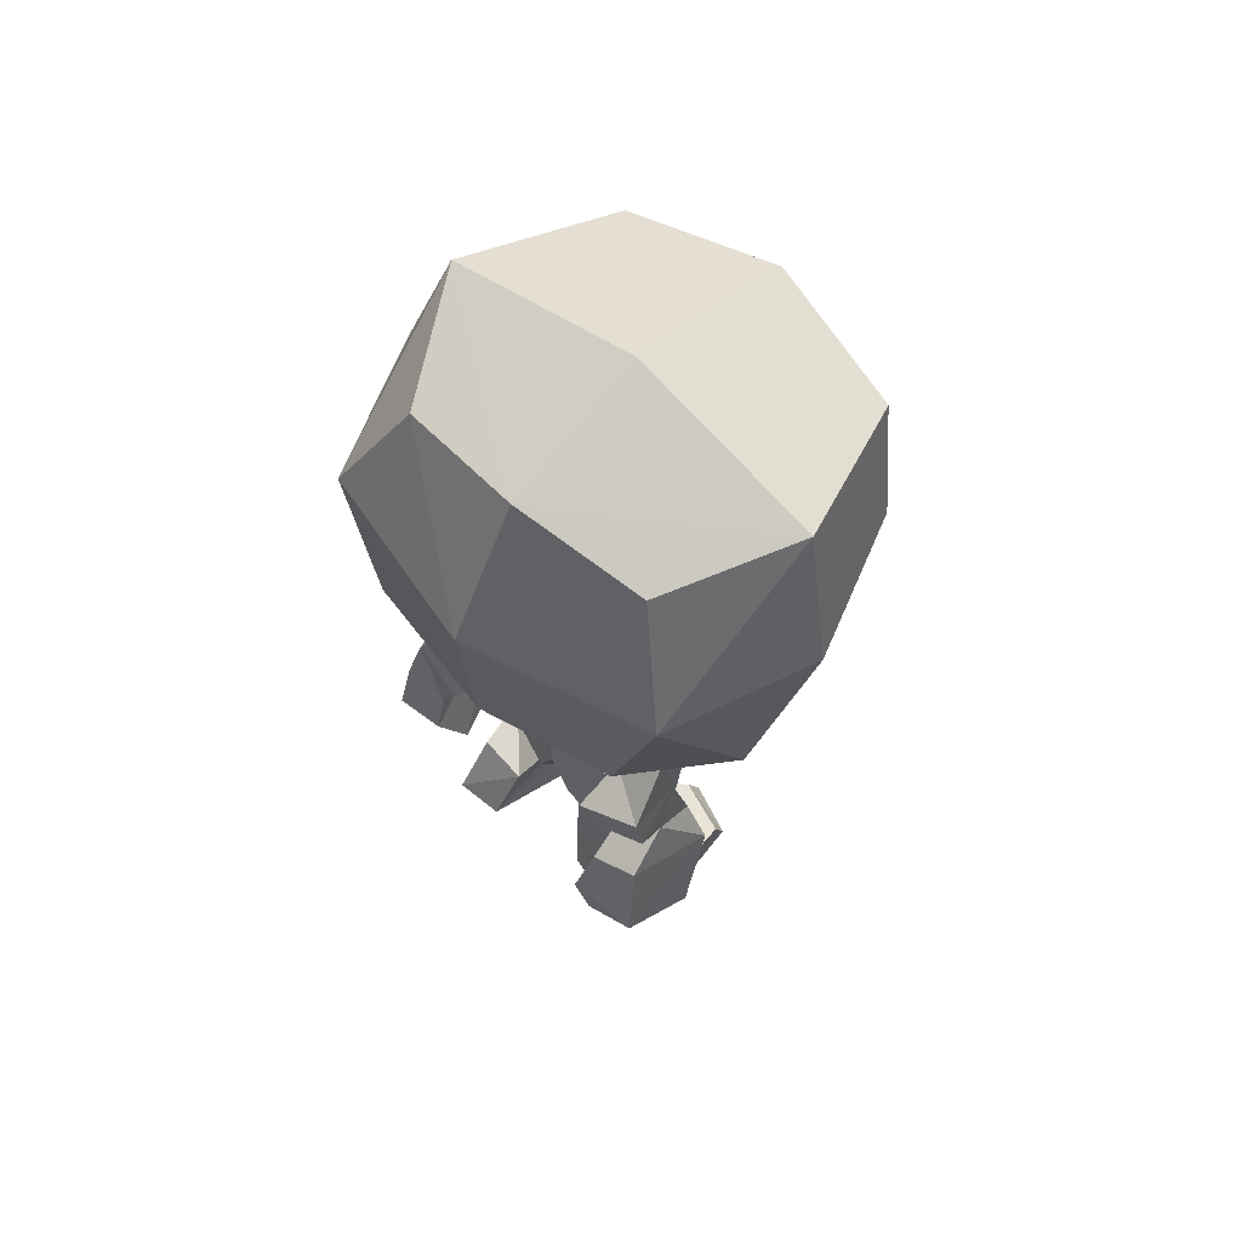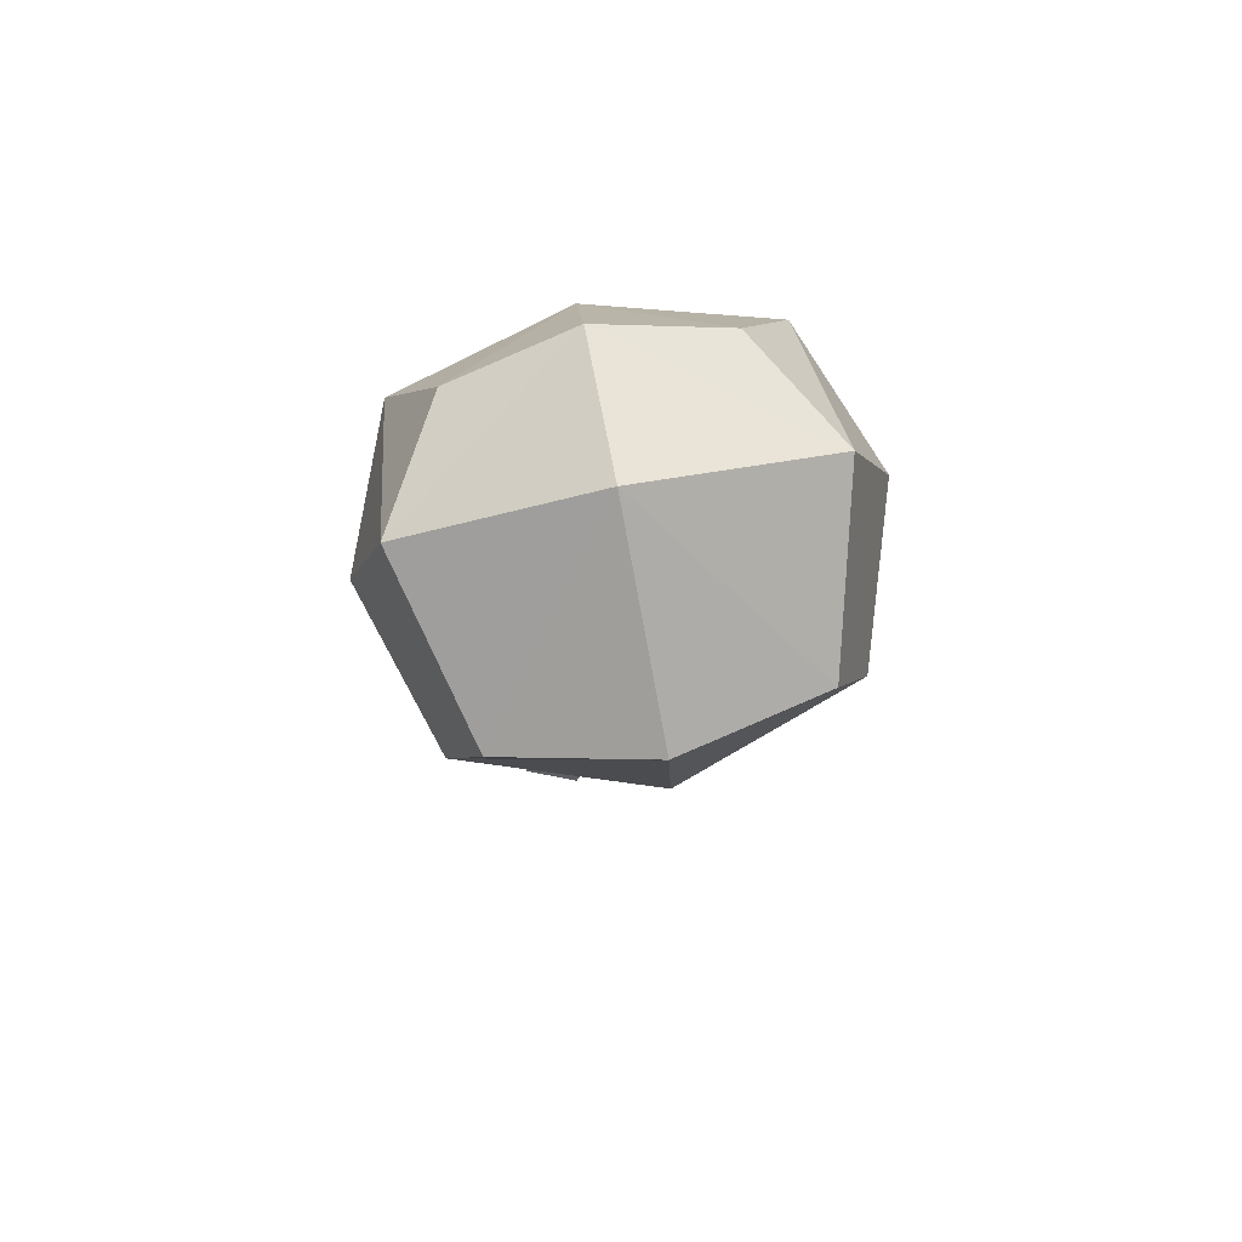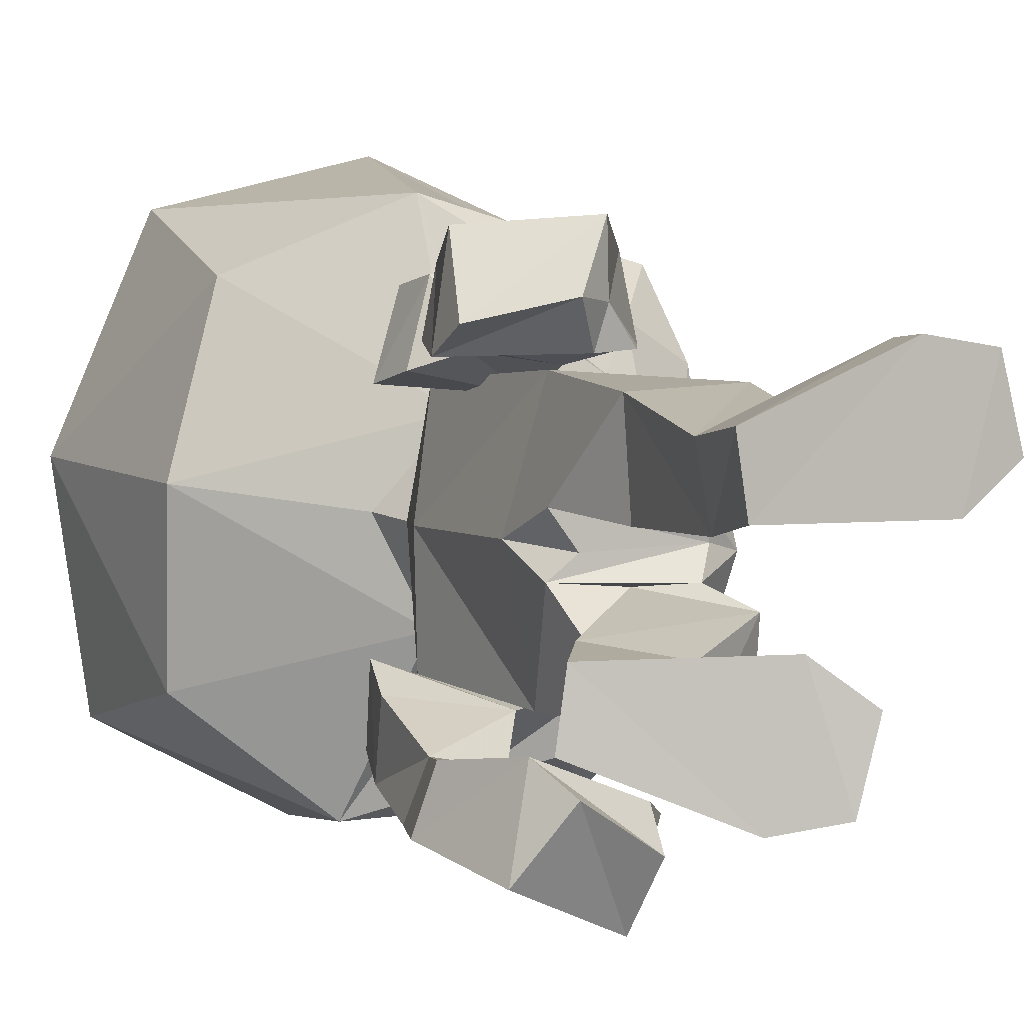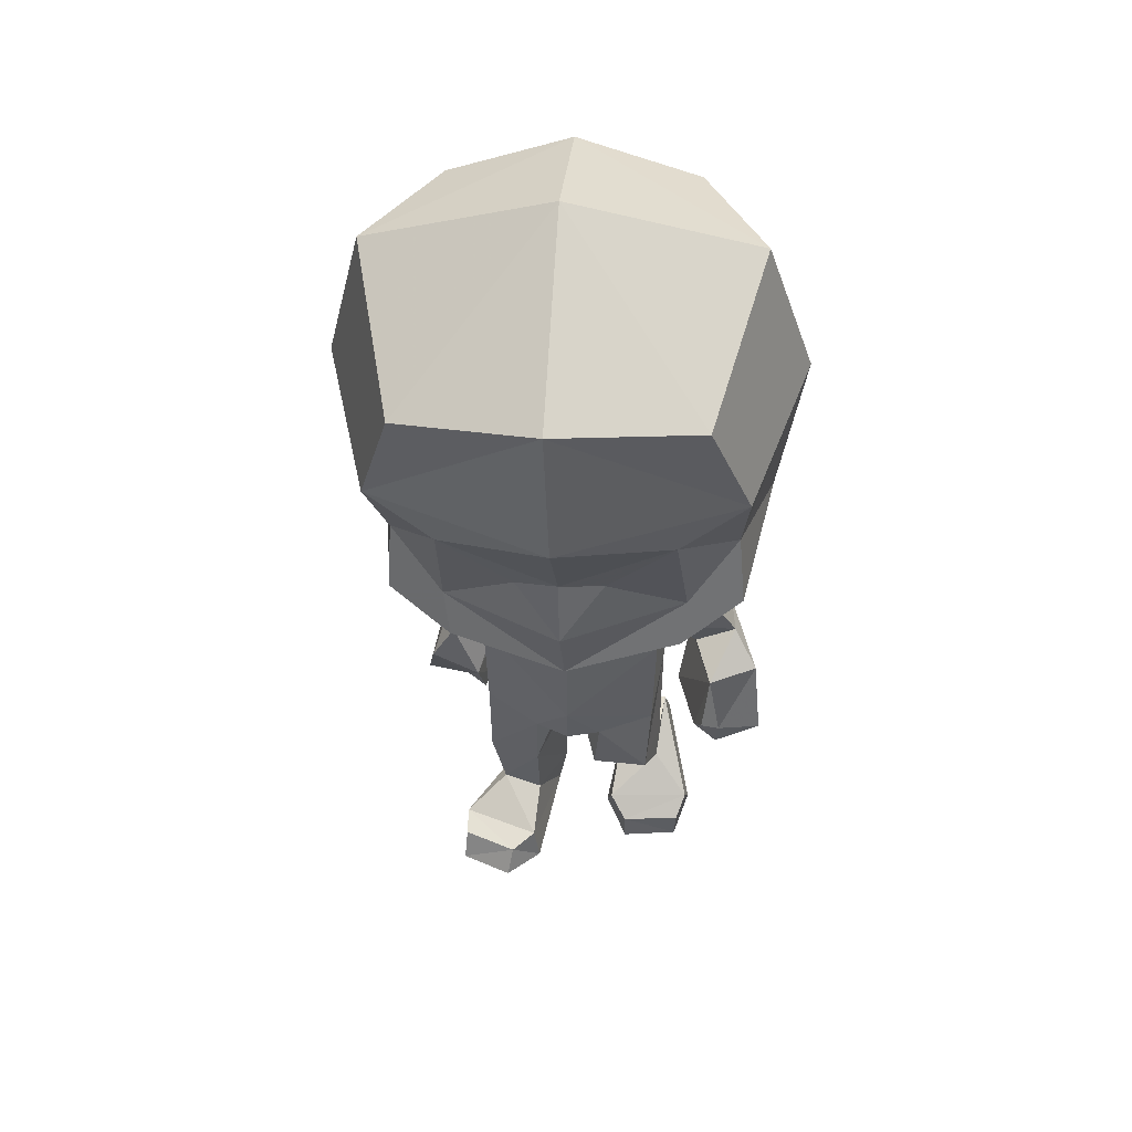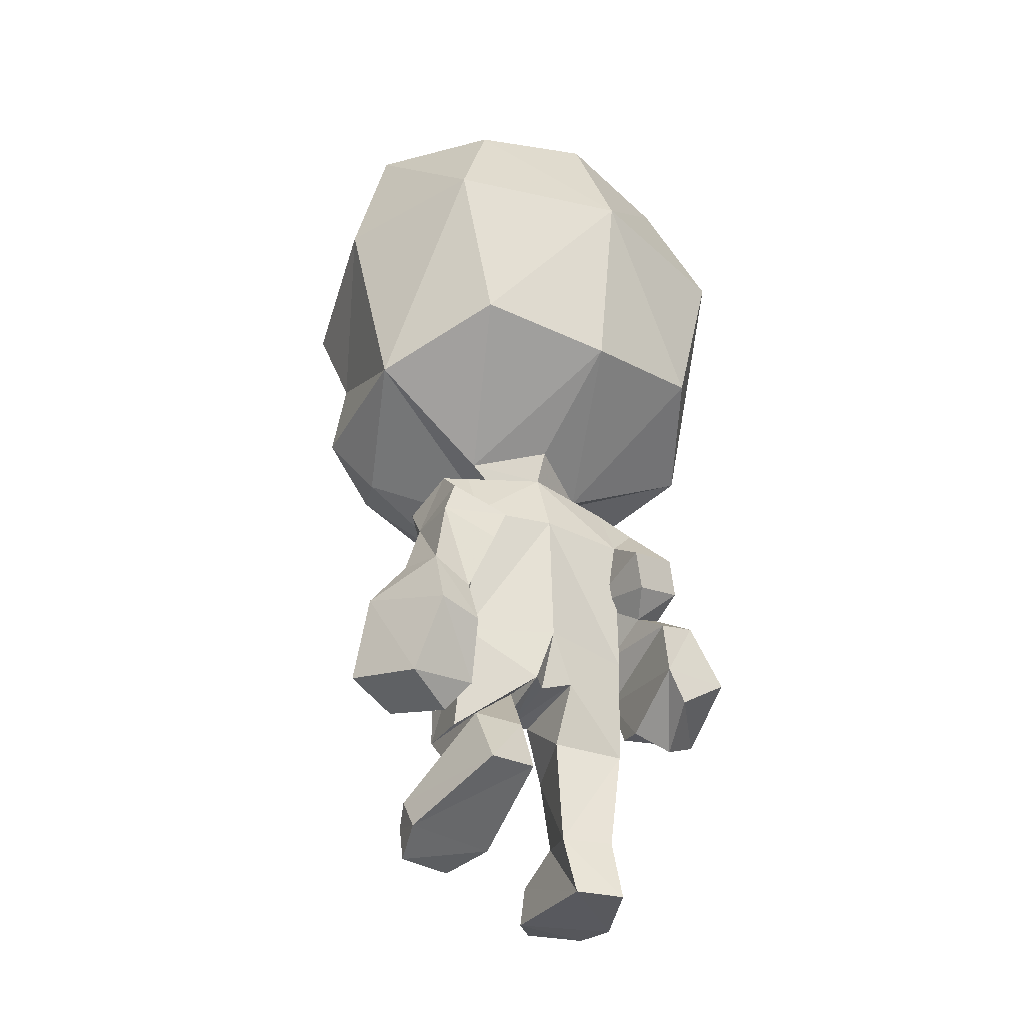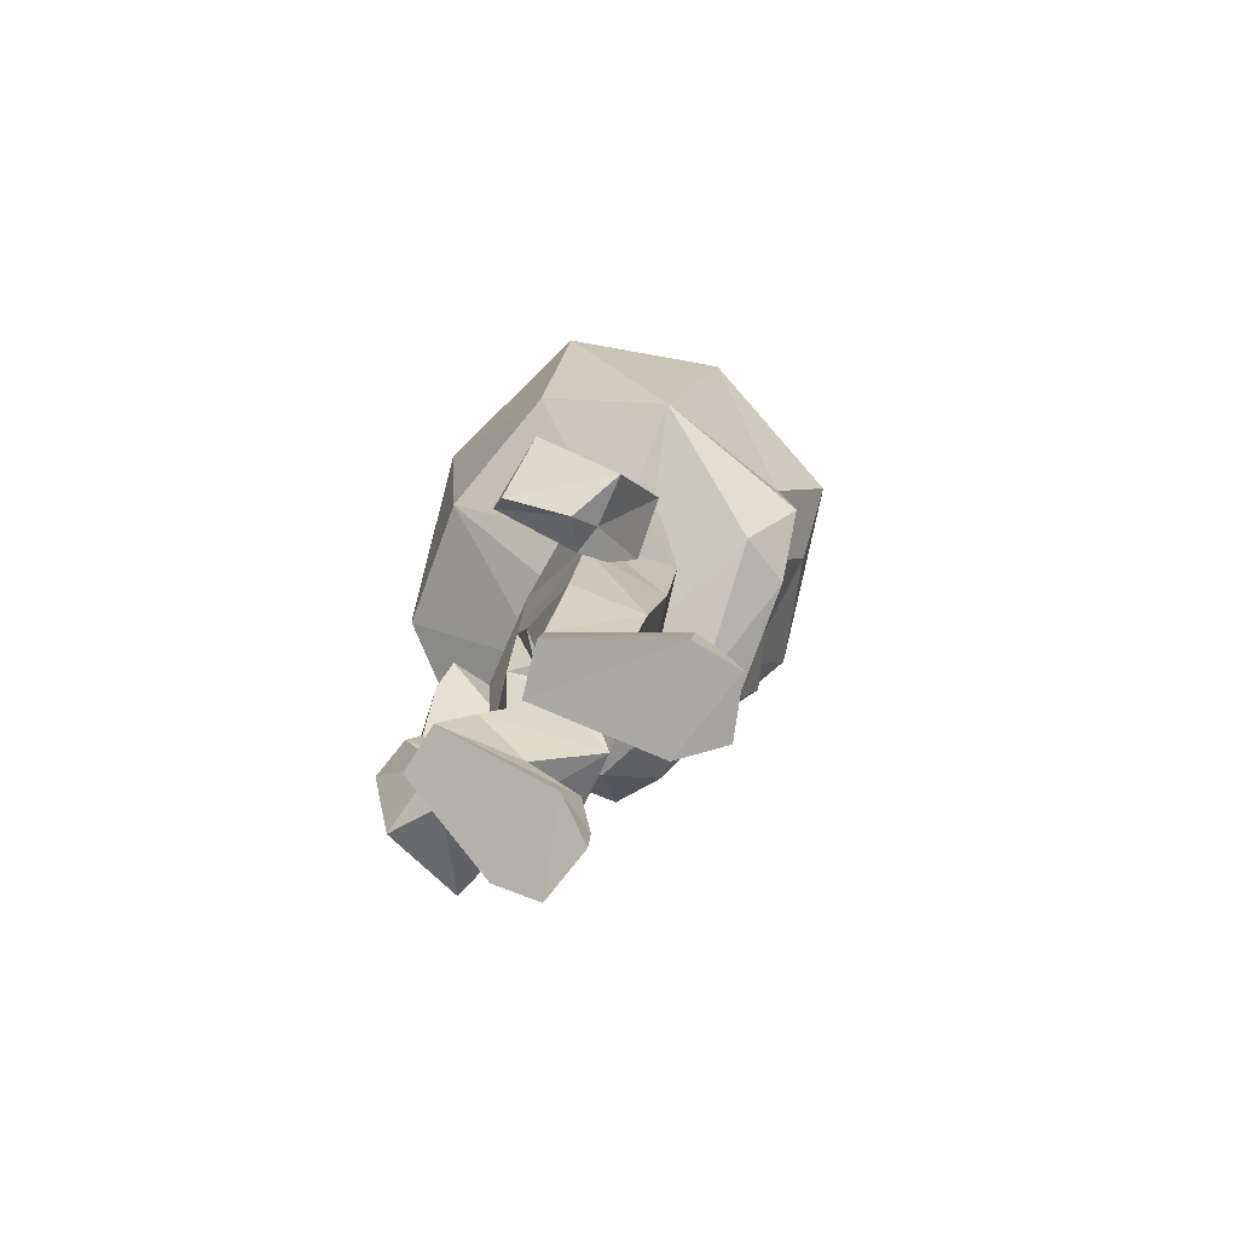
<metadata>
{"format":"obj","ext":"obj","renderer":"f3d","projection":"perspective","resolution":1024,"background":"white","views":[{"elev":65.6,"azim":-42.5,"up":"+Y"},{"elev":76.3,"azim":86.1,"up":"+Y"},{"elev":4.0,"azim":-24.5,"up":"+Z"},{"elev":46.6,"azim":102.1,"up":"+Y"},{"elev":-29.9,"azim":-117.5,"up":"+Y"},{"elev":-75.6,"azim":-23.1,"up":"+Y"}]}
</metadata>
<code>
o male_anim_milkshape.ms3d.mo_male_anim_milkshape.ms3d.m.002
v 0.09508 0.4094 -5.008
v 0.07134 0.3506 -5.061
v 0.04871 0.3912 -5.149
v 0.08416 0.3402 -5.007
v -0.07532 0.4143 -5.147
v -0.09888 0.431 -4.997
v -0.09344 0.6409 -5
v -0.09475 0.6292 -5.137
v 0.06501 0.5887 -5.156
v 0.1041 0.5932 -5.011
v -0.02607 0.7375 -5.088
v 0.04605 0.7143 -5.065
v 0.03374 0.6989 -5.147
v -0.05492 0.7117 -5.137
v 0.06931 0.7098 -5.01
v 0.08167 0.7237 -5.019
v -0.02489 0.7618 -5.112
v -0.05791 0.7415 -5.003
v -0.07385 0.7915 -4.997
v -0.06139 0.5817 -5.228
v -0.1446 0.633 -5.205
v -0.06562 0.6931 -5.188
v 0.00676 0.6496 -5.212
v -0.03915 0.5326 -5.162
v -0.1557 0.5957 -5.116
v -0.1397 0.2862 -5.167
v -0.1123 0.245 -5.2
v -0.02586 0.2608 -5.255
v -0.01475 0.3107 -5.216
v -0.1839 0.3769 -5.179
v -0.1624 0.4444 -5.186
v -0.174 0.4753 -5.25
v -0.2014 0.3932 -5.248
v -0.06088 0.4322 -5.312
v -0.0968 0.4855 -5.268
v -0.01474 0.4273 -5.239
v -0.08131 0.4591 -5.202
v -0.1619 0.2779 -5.276
v -0.04196 0.3003 -5.329
v -0.01661 0.3067 -5.26
v 0.01046 0.3397 -5.232
v -0.1588 0.5769 -5.228
v -0.1673 0.5407 -5.143
v 0.05831 0.2628 -5.143
v 0.06026 0.2543 -5.052
v -0.04343 0.2569 -5.151
v -0.01731 0.3441 -5.035
v -0.0973 0.3446 -5.029
v -0.03926 0.1785 -5.081
v -0.03468 0.1812 -5.149
v -0.1166 0.2449 -5.067
v 0.04809 0.3238 -4.998
v -0.06771 0.3408 -5.004
v 0.03165 0.3061 -5.03
v 0.0024 0.07302 -5.067
v 0.0579 0.04652 -5.111
v 0.06053 0.09699 -5.11
v 0.03475 0.1275 -5.08
v 0.04181 0.1009 -5.202
v 0.03555 0.04906 -5.199
v -0.03001 0.08071 -5.212
v 0.009121 0.1306 -5.212
v 0.03555 0.04906 -5.199
v 0.0579 0.04652 -5.111
v 0.0024 0.07302 -5.067
v -0.03001 0.08071 -5.212
v -0.1667 0.155 -5.073
v -0.178 0.1546 -5.149
v -0.1161 0.2492 -5.148
v -0.178 0.1546 -5.149
v -0.1667 0.155 -5.073
v 0.1538 0.9654 -5.287
v -0.01284 1.182 -5.352
v 0.2392 1.122 -5.306
v 0.02274 1.409 -5.281
v 0.2869 1.292 -5.248
v 0.06906 1.478 -4.992
v 0.3667 1.316 -5.034
v -0.2268 1.206 -5.237
v -0.07759 0.8699 -5.31
v -0.2273 0.9536 -5.183
v -0.1509 1.387 -5.159
v -0.1546 1.426 -4.967
v 0.2708 1.045 -5.209
v 0.3638 1.087 -5.041
v 0.2884 0.9476 -5.037
v 0.2609 0.9344 -5.102
v -0.2383 0.9181 -4.973
v 0.1258 0.7626 -5.24
v 0.1974 0.6887 -5.034
v -0.2664 1.211 -4.96
v 0.3028 0.8419 -5.042
v 0.1742 0.8548 -5.301
v 0.2612 0.7257 -5.041
v 0.1949 0.8542 -5.217
v 0.2124 0.7781 -5.214
v 0.06239 0.3968 -4.863
v 0.07666 0.352 -4.952
v -0.06148 0.4172 -4.85
v -0.0789 0.6323 -4.864
v 0.08204 0.5921 -4.862
v -0.01649 0.7394 -4.923
v -0.03974 0.7153 -4.869
v 0.04951 0.7025 -4.871
v 0.05246 0.7156 -4.954
v 0.001 0.7548 -4.9
v -0.02749 0.5746 -4.797
v 0.03541 0.6434 -4.812
v -0.0385 0.6903 -4.806
v -0.1207 0.6082 -4.778
v -0.02141 0.545 -4.877
v -0.1553 0.5877 -4.867
v -0.1963 0.3589 -4.837
v -0.07826 0.2906 -4.833
v -0.1052 0.2567 -4.786
v -0.1932 0.3068 -4.808
v -0.1643 0.4546 -4.825
v -0.1431 0.4715 -4.757
v -0.07071 0.515 -4.776
v -0.1037 0.4904 -4.835
v -7e-06 0.4025 -4.746
v -0.004908 0.4703 -4.785
v -0.03289 0.4468 -4.847
v 0.004625 0.3758 -4.829
v -0.1811 0.3565 -4.726
v -0.06667 0.2896 -4.717
v -0.06757 0.2845 -4.79
v -0.03679 0.2943 -4.83
v -0.1168 0.5473 -4.767
v -0.1478 0.5276 -4.853
v 0.02919 0.2166 -4.856
v 0.04932 0.224 -4.945
v -0.07533 0.2415 -4.864
v -0.09557 0.3446 -4.965
v -0.06376 0.249 -4.976
v 0.01135 0.1043 -4.875
v 0.02125 0.1014 -4.942
v -0.07561 0.08421 -4.972
v 0.04624 0.3183 -4.972
v 0.09799 -0.004514 -4.957
v 0.09968 0.05953 -4.948
v 0.1359 0.04705 -4.916
v 0.1578 0.001763 -4.911
v 0.1145 0.04706 -4.824
v 0.07128 0.05784 -4.817
v 0.06094 -0.004588 -4.813
v 0.1341 -0.001483 -4.824
v 0.1341 -0.001483 -4.824
v 0.06094 -0.004588 -4.813
v 0.09799 -0.004514 -4.957
v 0.1578 0.001763 -4.911
v -0.09004 -0.003145 -4.957
v -0.1024 -0.004521 -4.881
v -0.0913 0.08447 -4.893
v -0.1024 -0.004521 -4.881
v -0.09004 -0.003145 -4.957
v 0.2181 0.9479 -4.761
v 0.3069 1.104 -4.752
v 0.07372 1.158 -4.644
v 0.3406 1.278 -4.809
v 0.09306 1.39 -4.706
v -0.1613 1.188 -4.702
v -0.1768 0.9399 -4.77
v -0.001624 0.8493 -4.689
v -0.1049 1.374 -4.783
v 0.3135 1.034 -4.859
v 0.2774 0.9299 -4.967
v 0.178 0.7485 -4.813
v 0.2404 0.8368 -4.759
v 0.2405 0.8418 -4.845
v 0.2559 0.7663 -4.858
f 1 2 3
f 2 1 4
f 5 6 7
f 7 8 5
f 8 9 3
f 3 5 8
f 1 3 9
f 10 1 9
f 11 12 13
f 13 14 11
f 10 12 15
f 16 15 12
f 12 17 16
f 17 11 18
f 18 19 17
f 18 14 8
f 8 7 18
f 12 10 9
f 9 13 12
f 14 18 11
f 11 17 12
f 20 21 22
f 22 23 20
f 20 23 9
f 9 24 20
f 24 9 8
f 8 25 24
f 23 13 9
f 22 14 13
f 13 23 22
f 14 22 8
f 26 27 28
f 28 29 26
f 30 31 32
f 32 33 30
f 34 33 32
f 32 35 34
f 30 36 37
f 37 31 30
f 33 38 26
f 26 30 33
f 38 33 34
f 34 39 38
f 39 34 40
f 29 41 36
f 36 41 40
f 40 34 36
f 35 20 24
f 24 37 35
f 26 38 27
f 27 38 39
f 39 28 27
f 28 40 29
f 26 29 36
f 36 30 26
f 20 35 32
f 32 42 20
f 31 37 24
f 24 43 31
f 36 35 37
f 35 36 34
f 40 41 29
f 31 43 42
f 42 32 31
f 21 25 8
f 8 22 21
f 28 39 40
f 42 21 20
f 43 24 25
f 25 21 42
f 42 43 25
f 44 3 2
f 2 45 44
f 46 47 48
f 48 5 46
f 45 49 50
f 50 44 45
f 45 47 51
f 51 49 45
f 52 53 48
f 48 54 52
f 4 52 54
f 54 2 4
f 6 48 53
f 55 56 57
f 57 58 55
f 59 60 61
f 61 62 59
f 63 64 65
f 65 66 63
f 60 59 57
f 57 56 60
f 62 58 57
f 57 59 62
f 67 68 66
f 66 65 67
f 46 69 51
f 51 47 46
f 44 50 69
f 69 46 44
f 5 48 6
f 49 58 50
f 70 71 51
f 51 69 70
f 62 61 70
f 71 58 49
f 49 51 71
f 62 69 50
f 50 58 62
f 54 45 2
f 5 3 44
f 44 46 5
f 47 45 54
f 54 48 47
f 58 71 55
f 62 70 69
f 72 73 74
f 74 73 75
f 75 76 74
f 76 75 77
f 77 78 76
f 79 73 80
f 80 81 79
f 79 82 75
f 75 73 79
f 75 82 83
f 83 77 75
f 84 85 86
f 86 87 84
f 17 19 88
f 88 81 17
f 80 89 16
f 16 17 80
f 90 16 89
f 74 76 78
f 81 88 91
f 91 79 81
f 82 79 91
f 91 83 82
f 92 87 86
f 81 80 17
f 72 93 80
f 94 95 92
f 85 84 74
f 84 72 74
f 72 95 93
f 95 87 92
f 94 96 95
f 95 84 87
f 84 95 72
f 80 73 72
f 93 95 96
f 96 89 93
f 89 80 93
f 90 89 96
f 96 94 90
f 98 1 97
f 4 1 98
f 99 100 7
f 7 6 99
f 100 99 97
f 97 101 100
f 1 10 101
f 97 1 101
f 102 103 104
f 104 105 102
f 10 15 105
f 16 106 105
f 105 15 16
f 106 19 18
f 18 102 106
f 18 7 100
f 100 103 18
f 105 104 101
f 101 10 105
f 103 102 18
f 102 105 106
f 107 108 109
f 109 110 107
f 107 111 101
f 101 108 107
f 111 112 100
f 100 101 111
f 108 101 104
f 109 108 104
f 104 103 109
f 103 100 109
f 113 114 115
f 115 116 113
f 117 118 119
f 119 120 117
f 121 122 119
f 119 118 121
f 117 120 123
f 123 124 117
f 118 117 113
f 113 125 118
f 125 126 121
f 121 118 125
f 126 127 121
f 114 124 128
f 124 121 127
f 127 128 124
f 122 123 111
f 111 107 122
f 113 116 125
f 116 115 126
f 126 125 116
f 115 114 127
f 113 117 124
f 124 114 113
f 107 129 119
f 119 122 107
f 120 130 111
f 111 123 120
f 124 123 122
f 122 121 124
f 127 114 128
f 120 119 129
f 129 130 120
f 110 109 100
f 100 112 110
f 115 127 126
f 129 107 110
f 130 112 111
f 112 130 129
f 129 110 112
f 131 132 98
f 98 97 131
f 133 99 134
f 134 135 133
f 132 131 136
f 136 137 132
f 132 137 138
f 138 135 132
f 52 139 134
f 134 53 52
f 4 98 139
f 139 52 4
f 6 53 134
f 140 141 142
f 142 143 140
f 144 145 146
f 146 147 144
f 148 149 150
f 150 151 148
f 147 143 142
f 142 144 147
f 145 144 142
f 142 141 145
f 152 150 149
f 149 153 152
f 133 135 138
f 138 154 133
f 131 133 154
f 154 136 131
f 99 6 134
f 137 136 141
f 155 154 138
f 138 156 155
f 145 155 146
f 156 137 141
f 137 156 138
f 145 136 154
f 136 145 141
f 139 98 132
f 99 133 131
f 131 97 99
f 135 134 139
f 139 132 135
f 141 140 156
f 145 154 155
f 157 158 159
f 158 160 161
f 161 159 158
f 160 78 77
f 77 161 160
f 162 163 164
f 164 159 162
f 162 159 161
f 161 165 162
f 161 77 83
f 83 165 161
f 166 167 86
f 86 85 166
f 106 163 88
f 88 19 106
f 164 106 16
f 16 168 164
f 90 168 16
f 85 78 158
f 163 162 91
f 91 88 163
f 165 83 91
f 91 162 165
f 92 86 167
f 163 106 164
f 157 164 169
f 94 92 170
f 85 158 166
f 166 158 157
f 157 169 170
f 170 92 167
f 94 170 171
f 170 167 166
f 166 157 170
f 164 157 159
f 169 171 170
f 171 169 168
f 168 169 164
f 90 94 171
f 171 168 90
f 78 160 158
f 78 85 74

</code>
